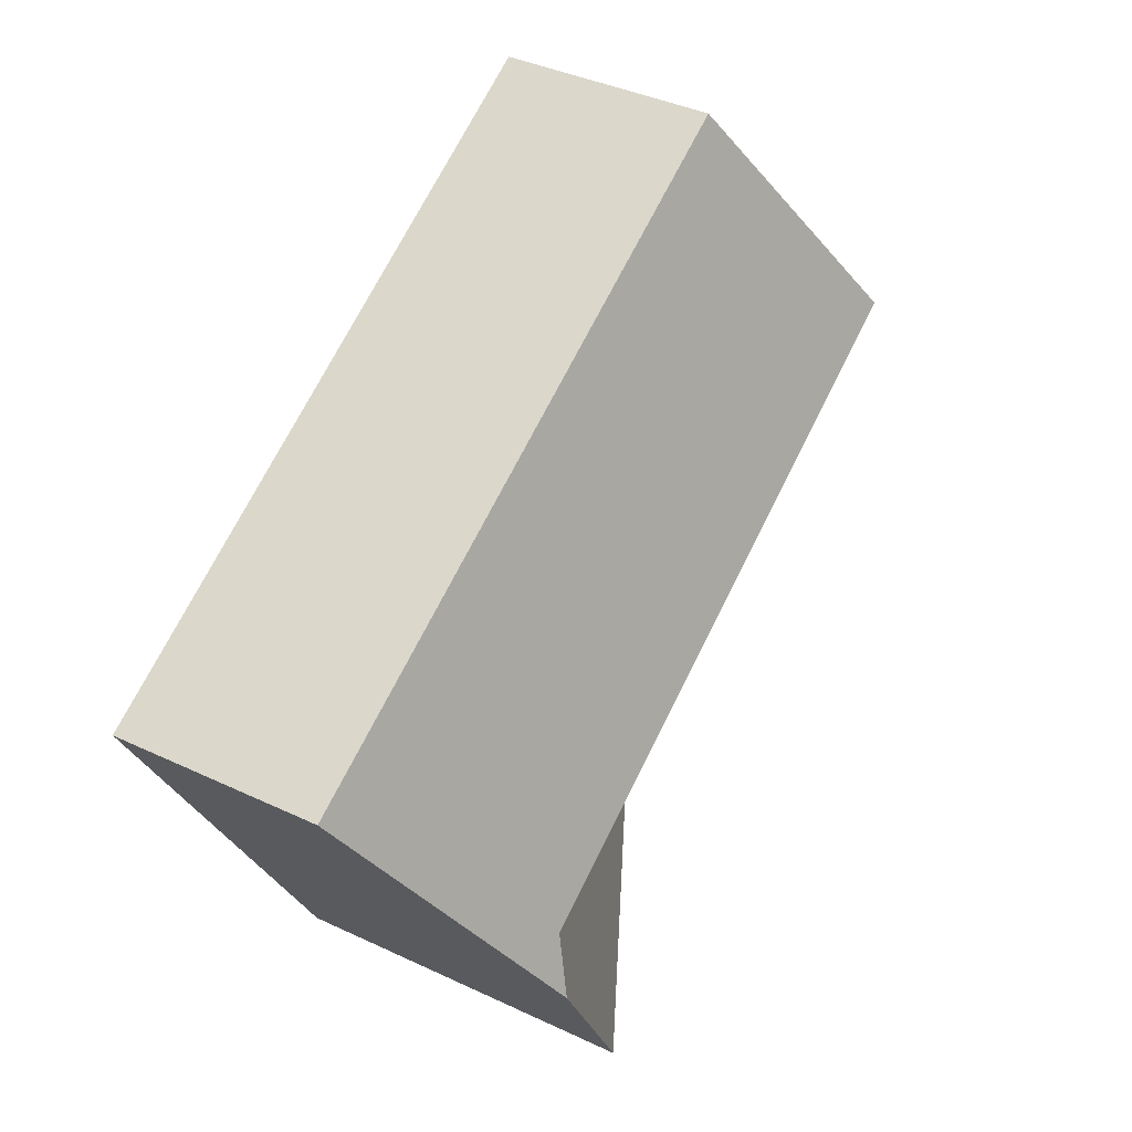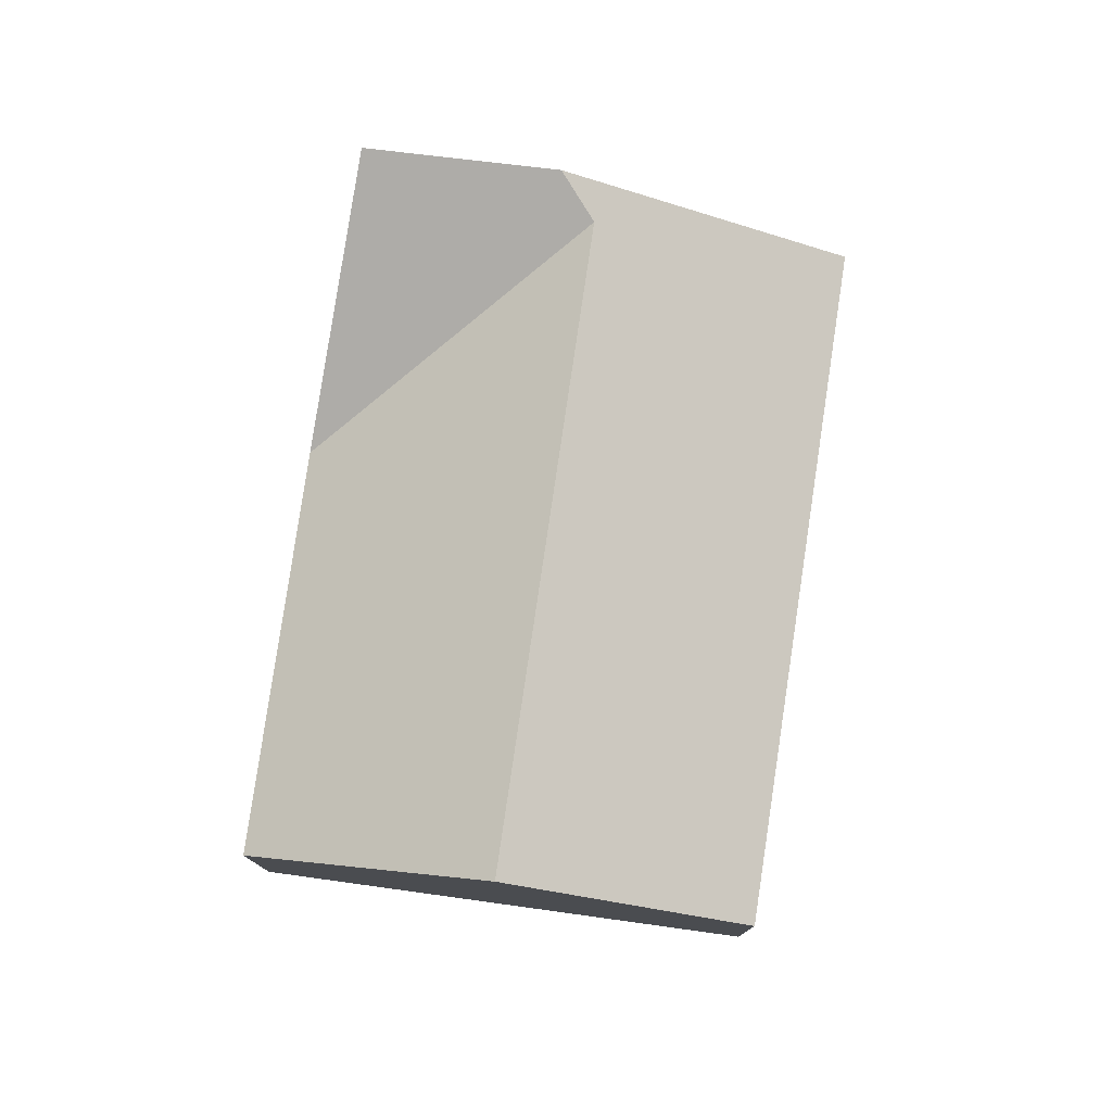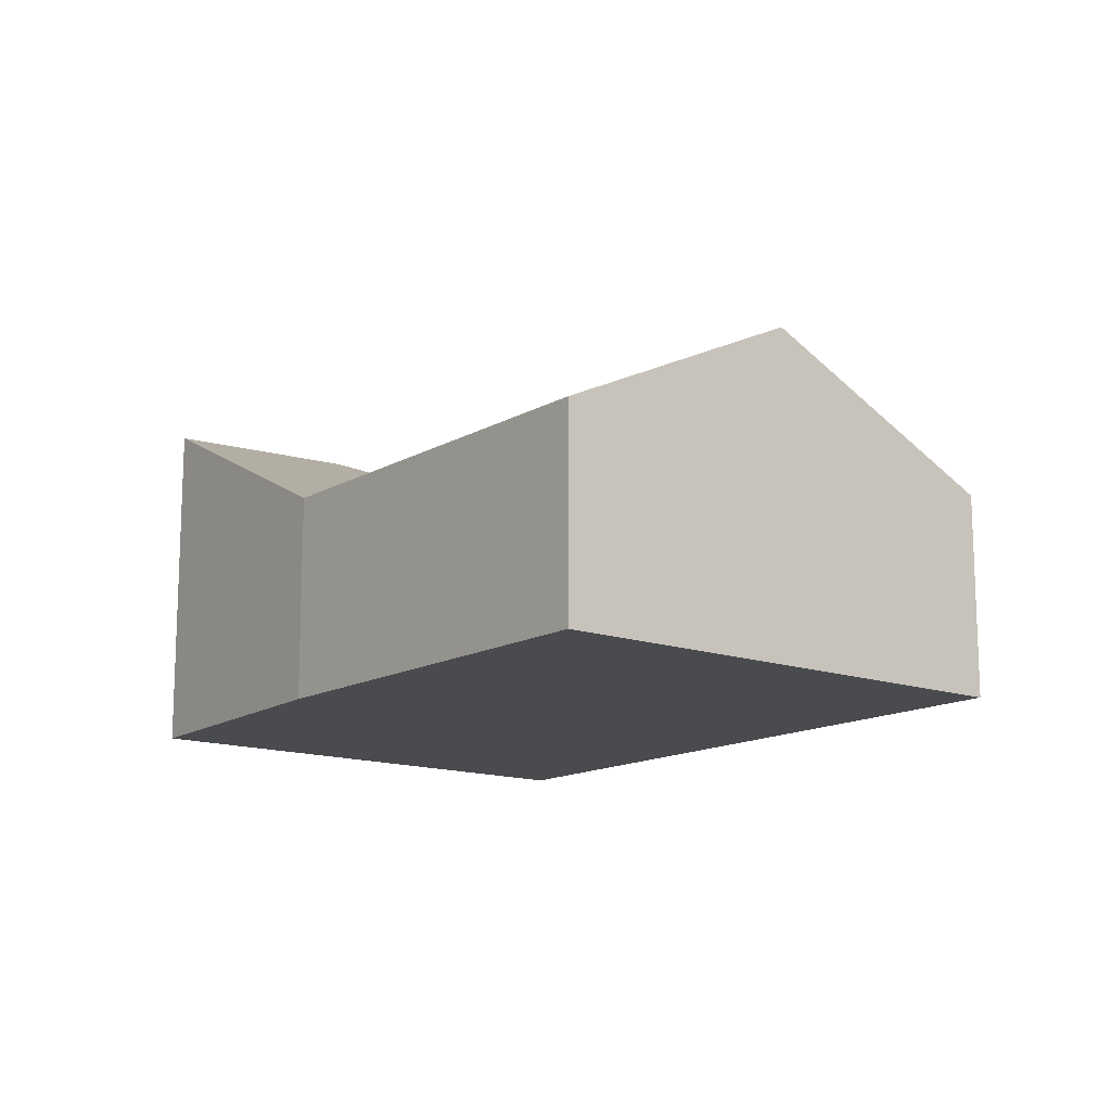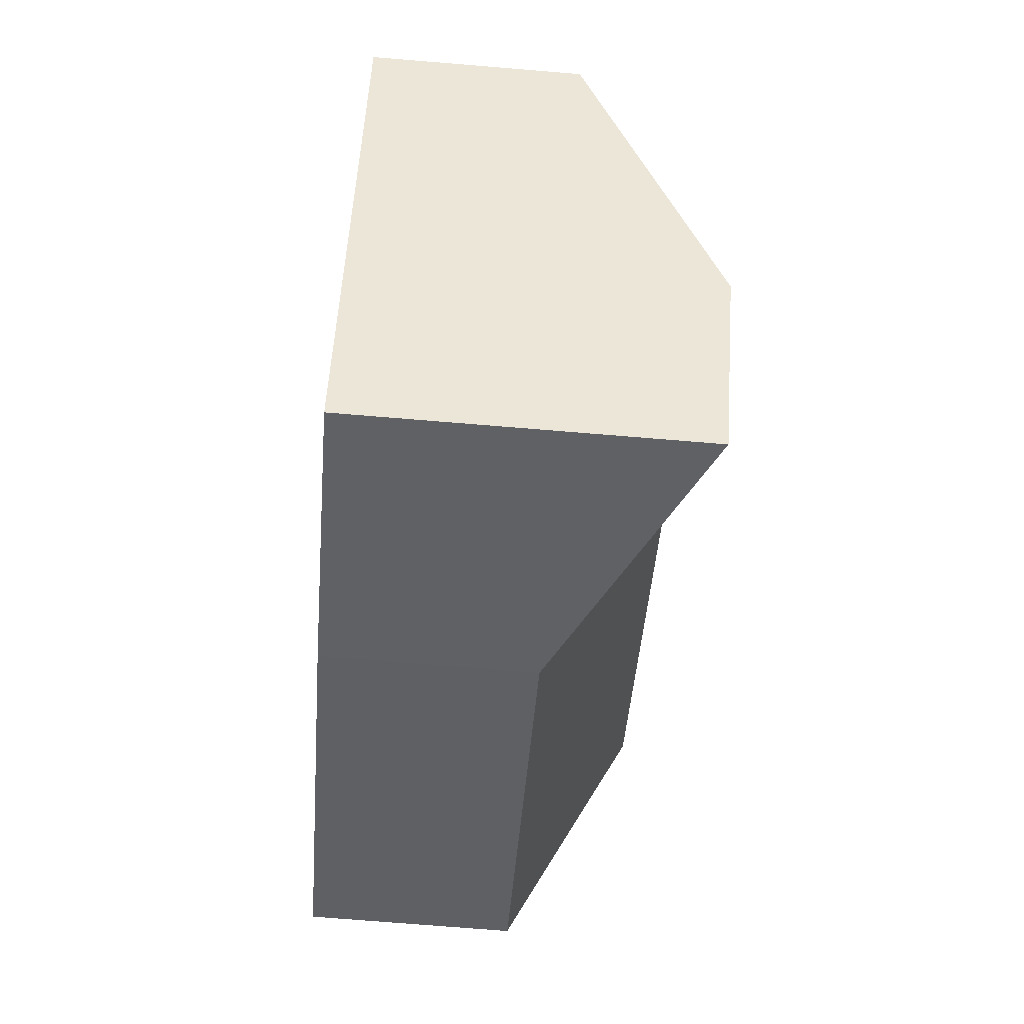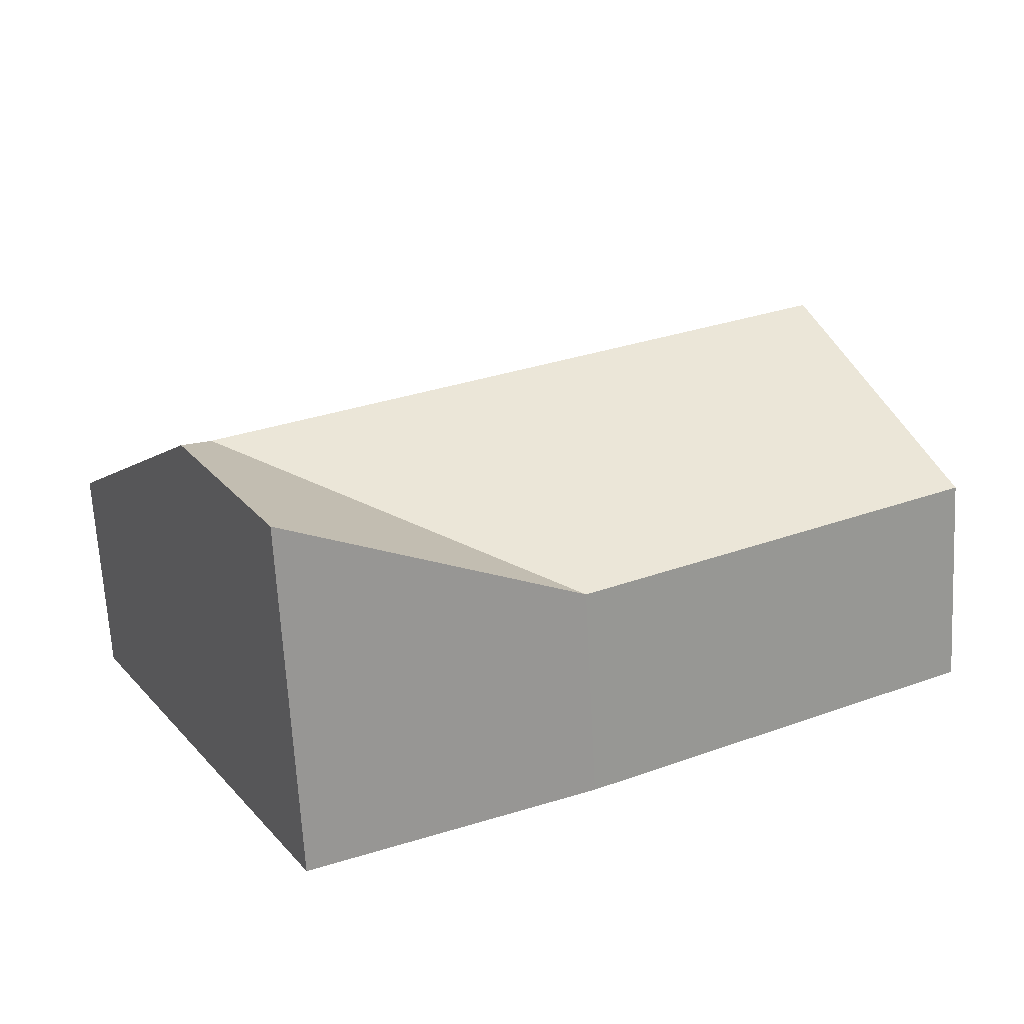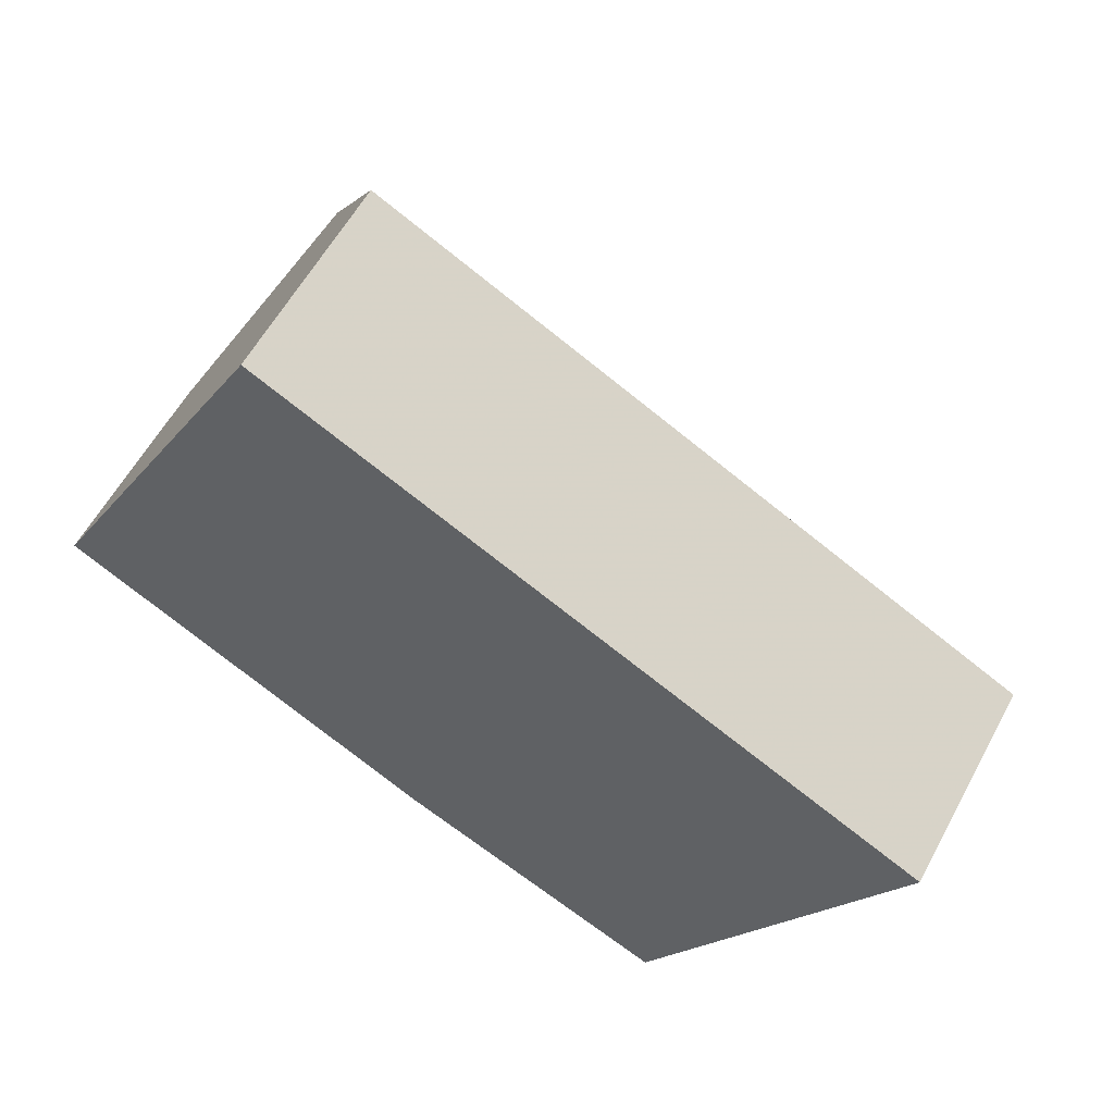
<metadata>
{"format":"obj","ext":"obj","renderer":"f3d","projection":"perspective","resolution":1024,"background":"white","views":[{"elev":39.3,"azim":120.5,"up":"+Z"},{"elev":77.5,"azim":-53.6,"up":"+Y"},{"elev":-13.9,"azim":-99.9,"up":"+Y"},{"elev":-72.7,"azim":85.3,"up":"+Z"},{"elev":-66.5,"azim":-176.9,"up":"+Z"},{"elev":58.0,"azim":28.1,"up":"+Z"}]}
</metadata>
<code>
v -0.6816 -0.1123 4.201
v -0.7629 -0.1123 4.245
v -0.7629 -0.06744 4.245
v -0.6816 -0.06744 4.201
v -0.7086 -0.1123 4.345
v -0.7086 -0.06744 4.345
v -0.7358 -0.04101 4.295
v -0.7629 -0.06744 4.245
v -0.7629 -0.1123 4.245
v -0.6064 -0.04037 4.226
v -0.6238 -0.03783 4.174
v -0.6238 -0.1123 4.174
v -0.6238 -0.1123 4.174
v -0.57 -0.1123 4.272
v -0.7086 -0.1123 4.345
v -0.7629 -0.1123 4.245
v -0.6816 -0.1123 4.201
v -0.57 -0.1123 4.272
v -0.57 -0.06744 4.272
v -0.7086 -0.06744 4.345
v -0.7086 -0.1123 4.345
v -0.6022 -0.03625 4.214
v -0.6238 -0.03783 4.174
v -0.6022 -0.03625 4.214
v -0.57 -0.06744 4.272
v -0.57 -0.1123 4.272
v -0.6238 -0.1123 4.174
f 1 2 3
f 1 3 4
f 5 6 7
f 5 7 8
f 5 8 9
f 10 4 3
f 10 3 7
f 4 11 12
f 1 4 12
f 13 14 15
f 13 15 16
f 13 16 17
f 18 19 20
f 18 20 21
f 19 22 10
f 19 10 7
f 19 7 6
f 10 22 11
f 10 11 4
f 23 24 25
f 23 25 26
f 23 26 27

</code>
